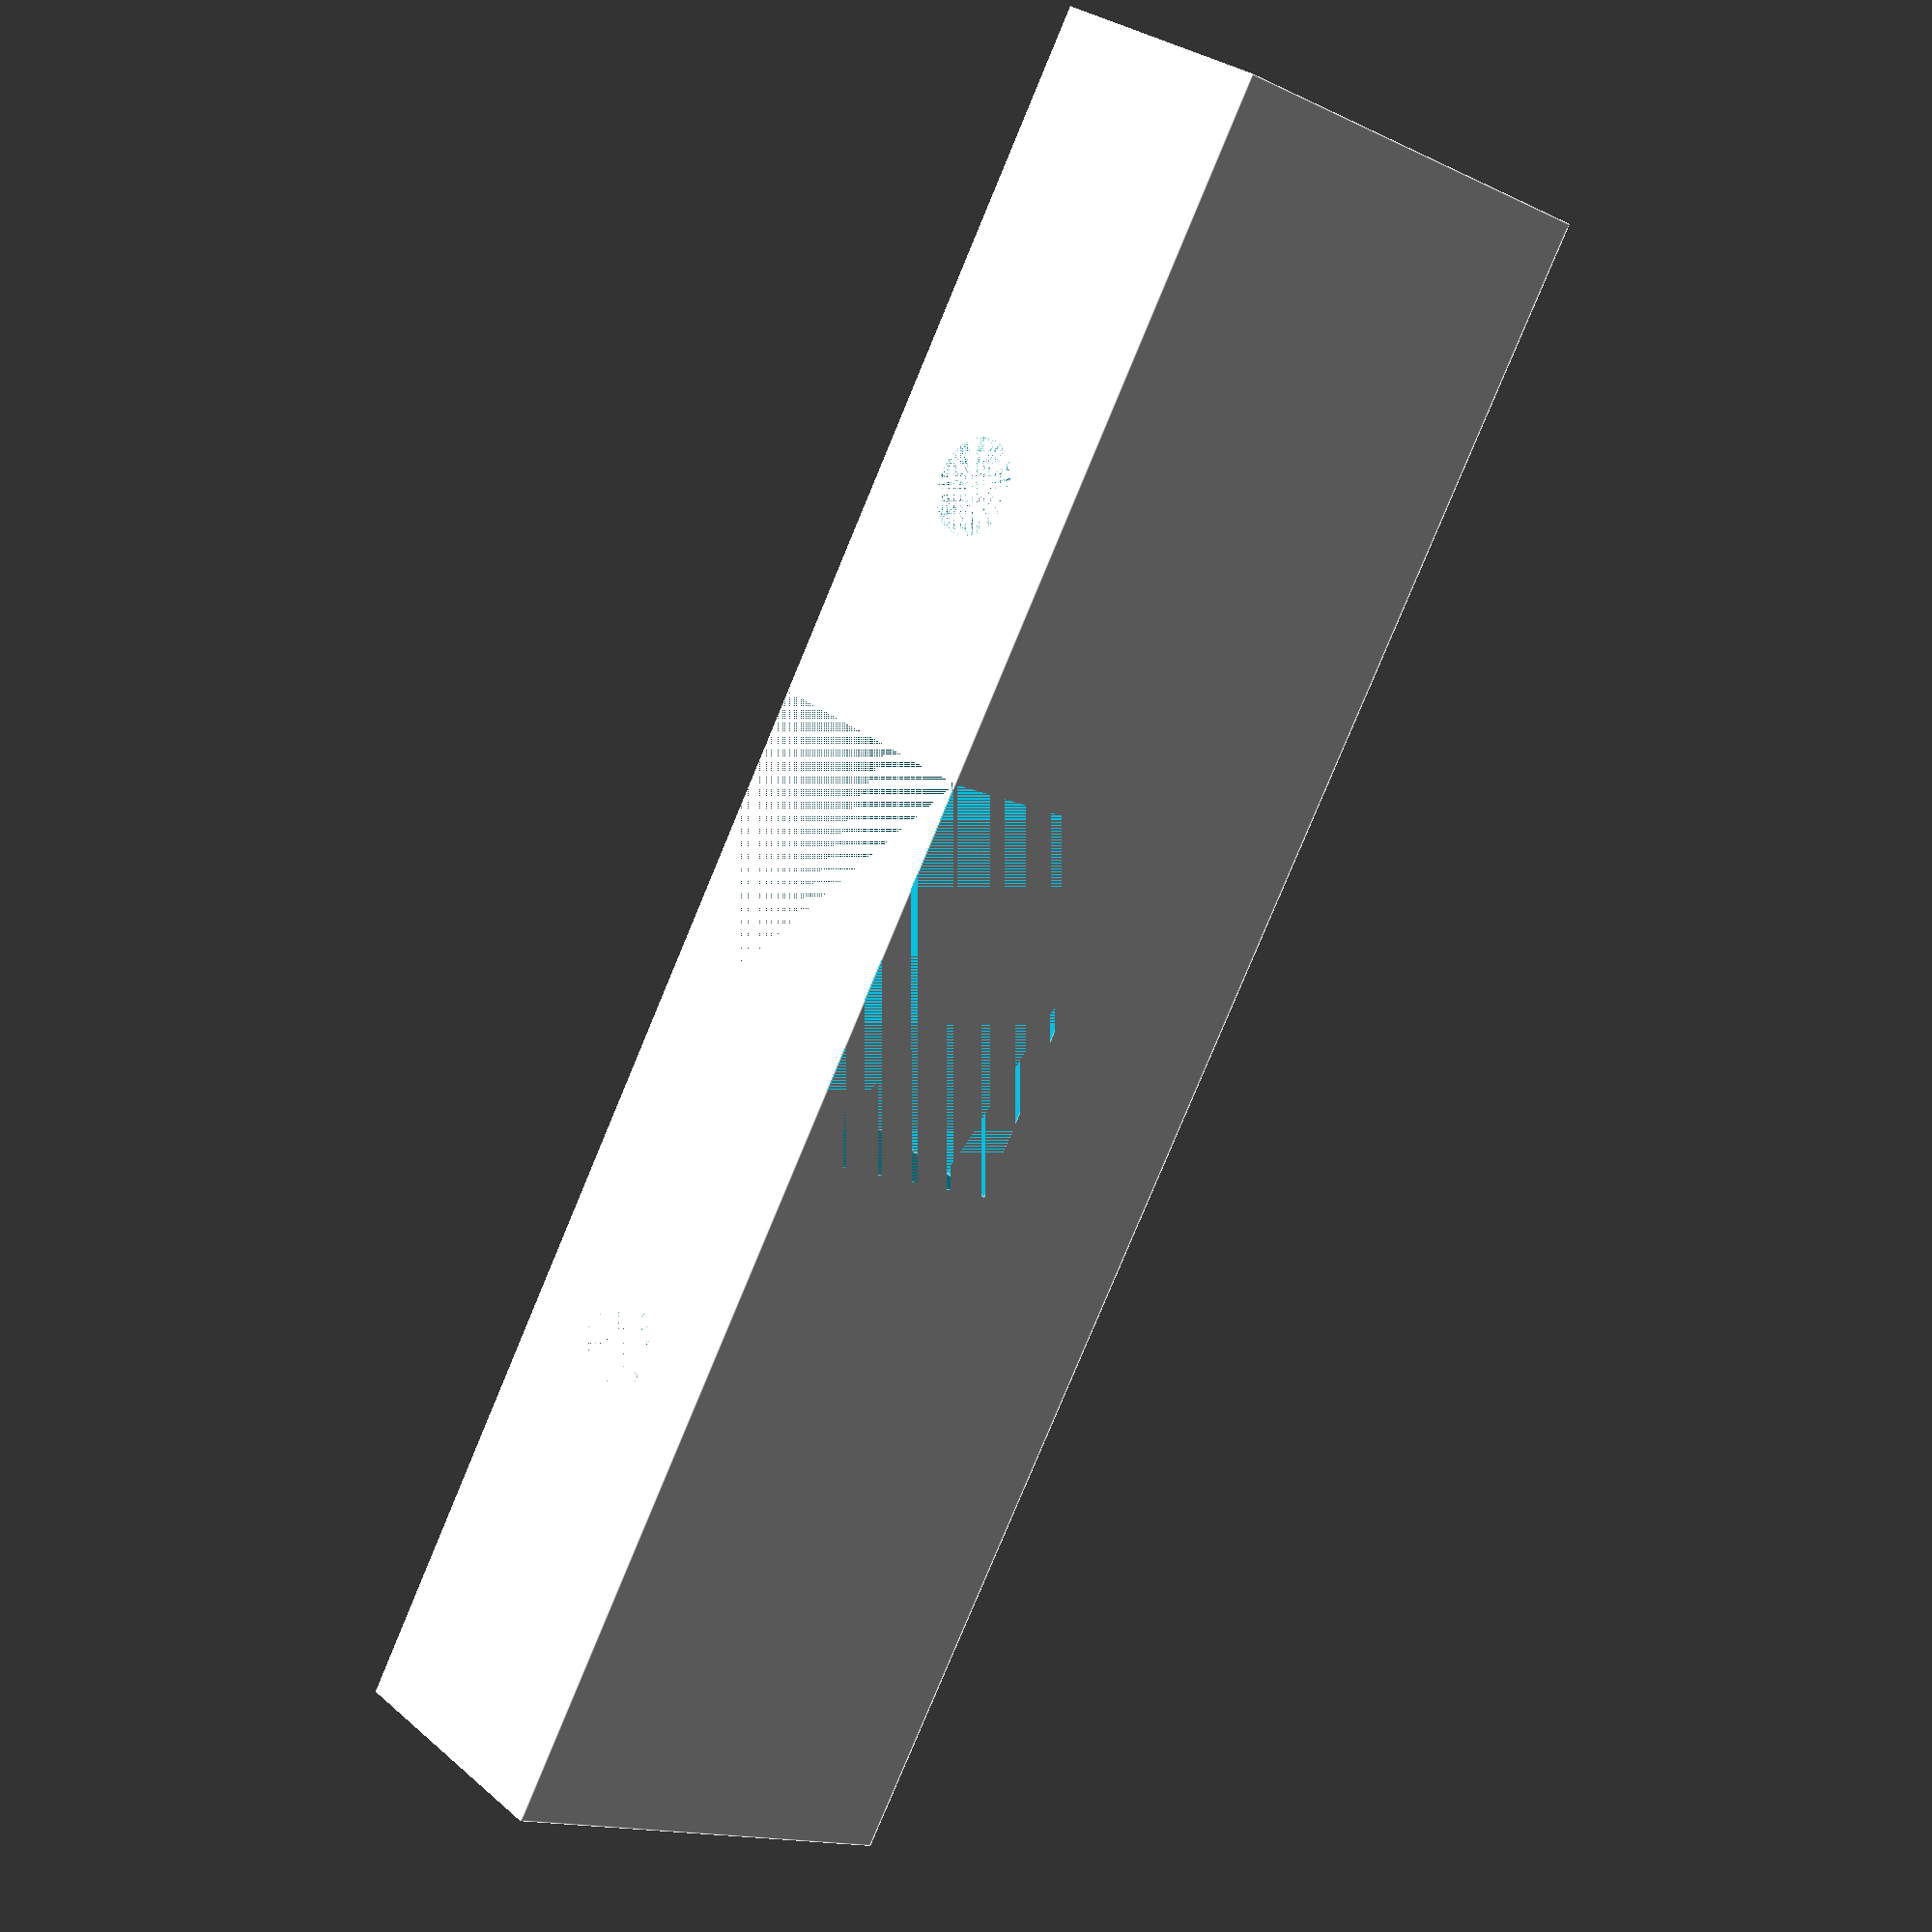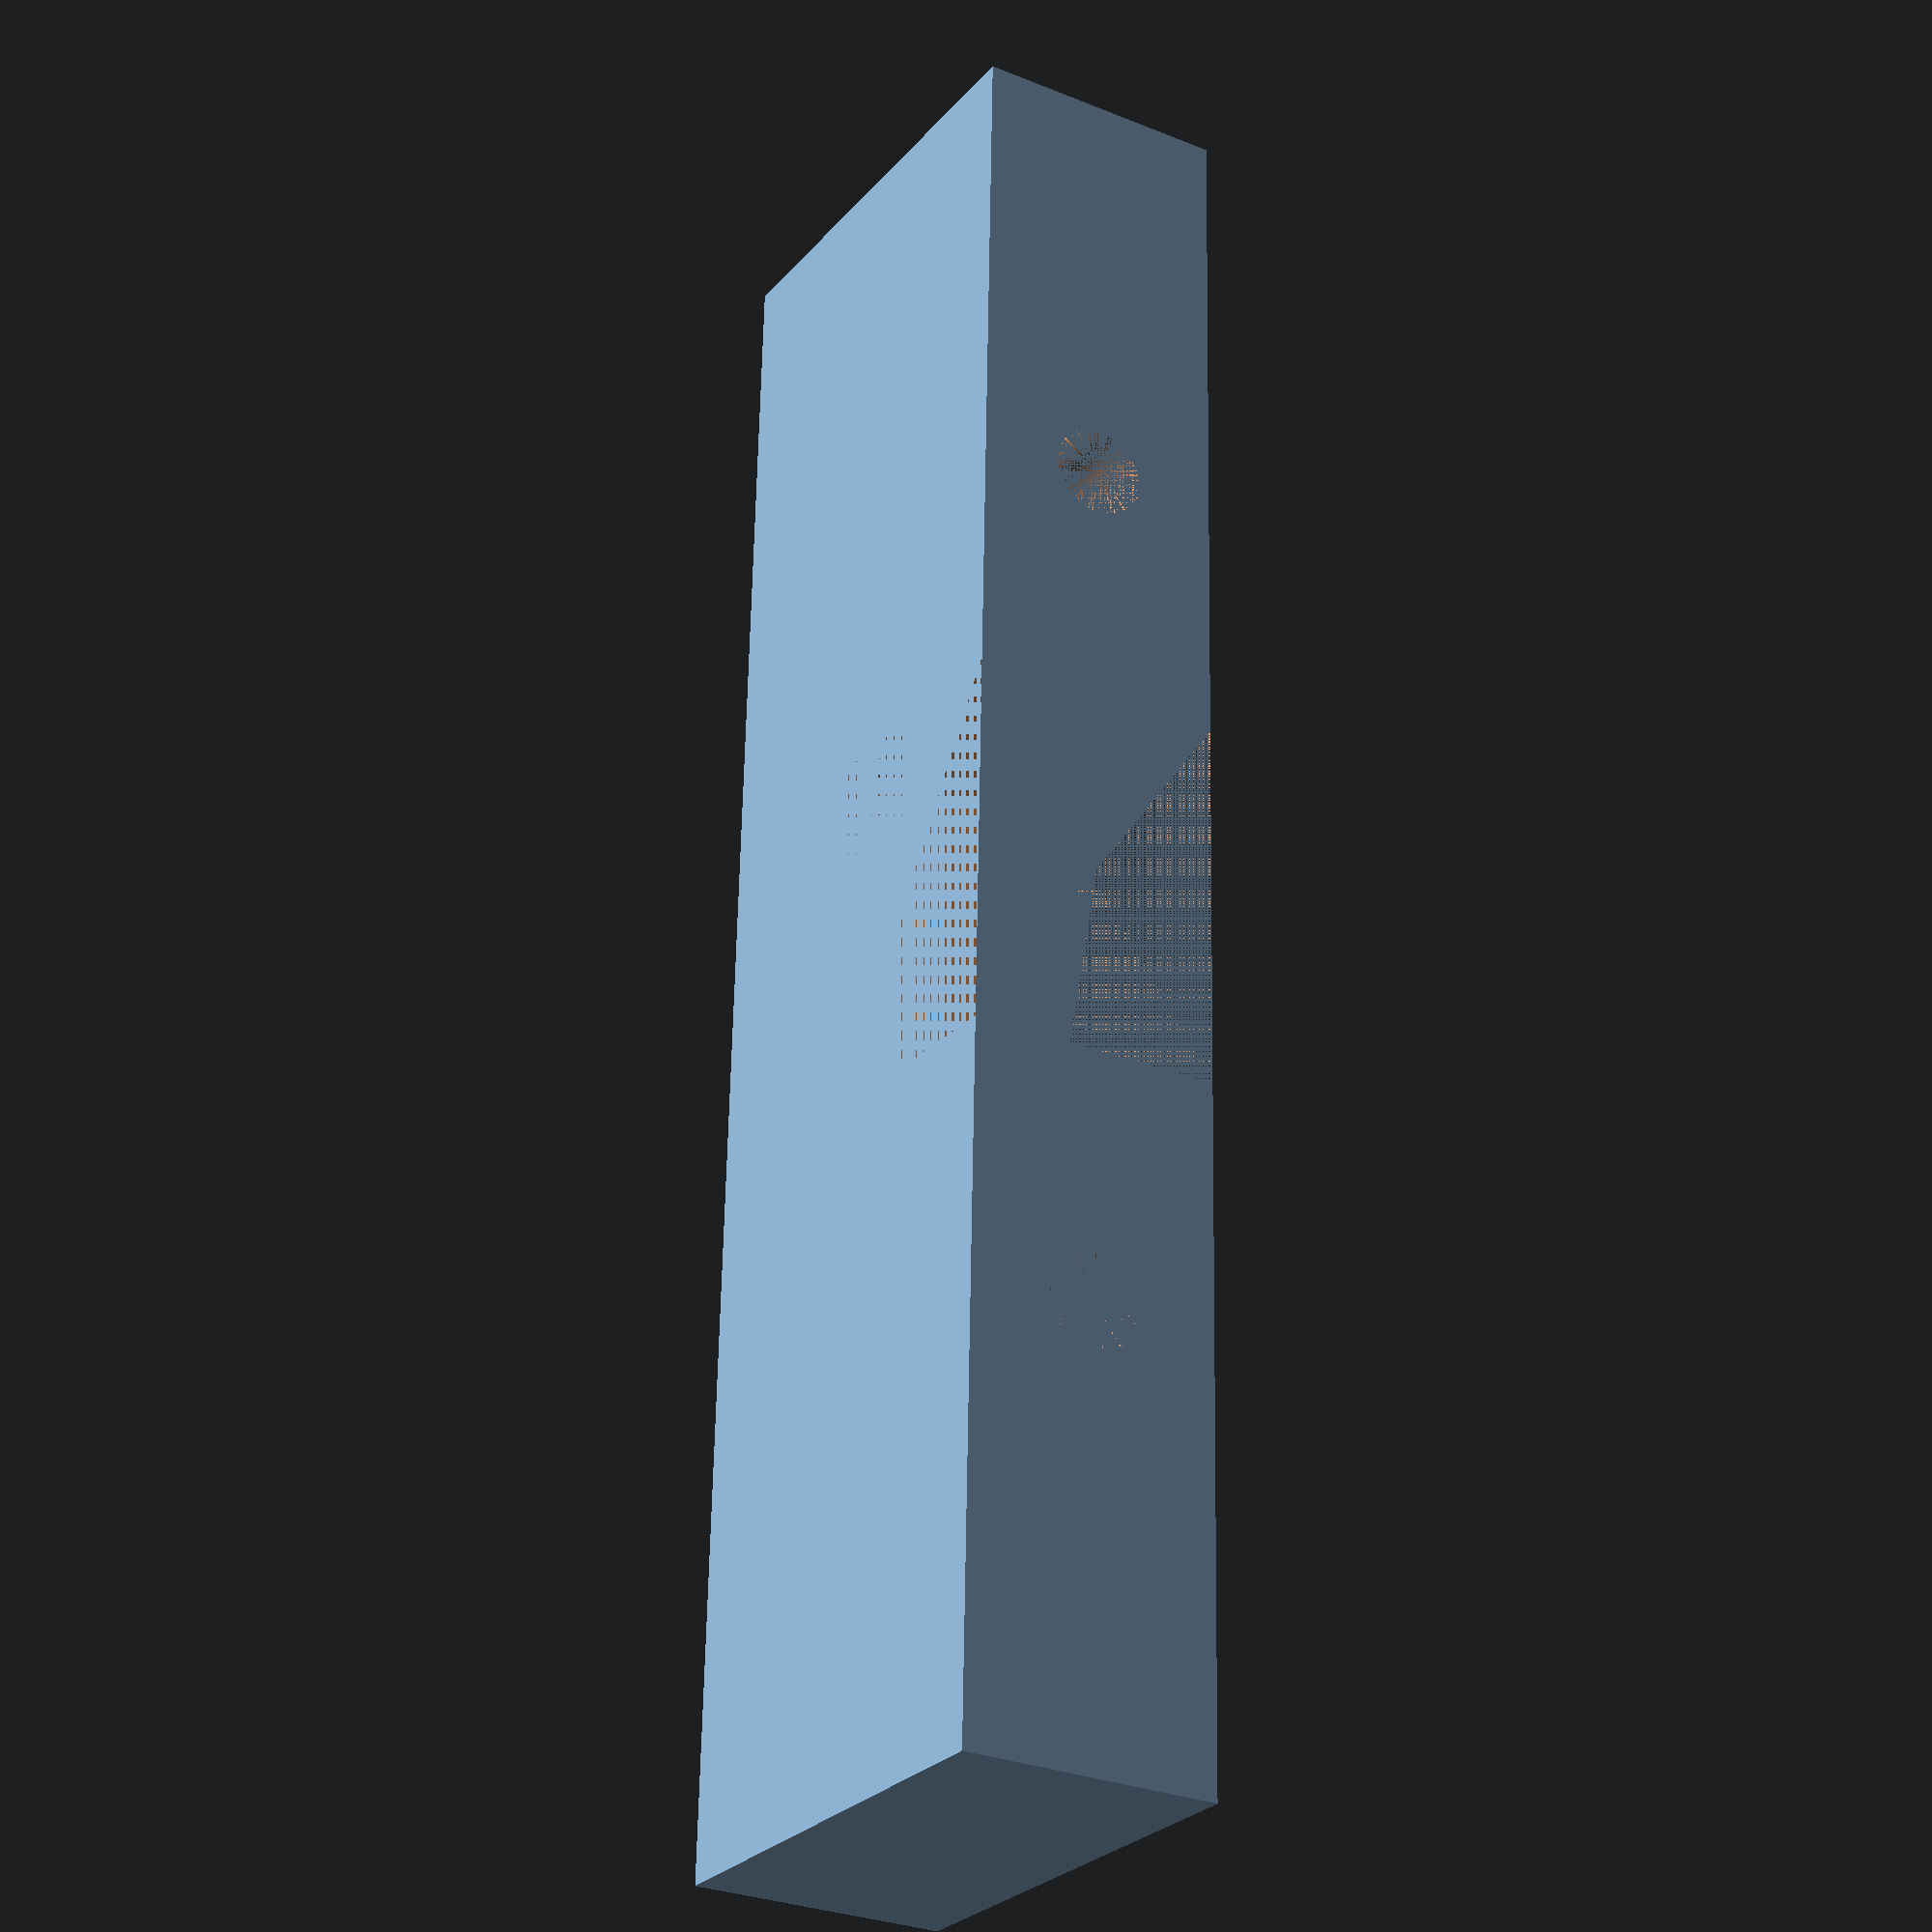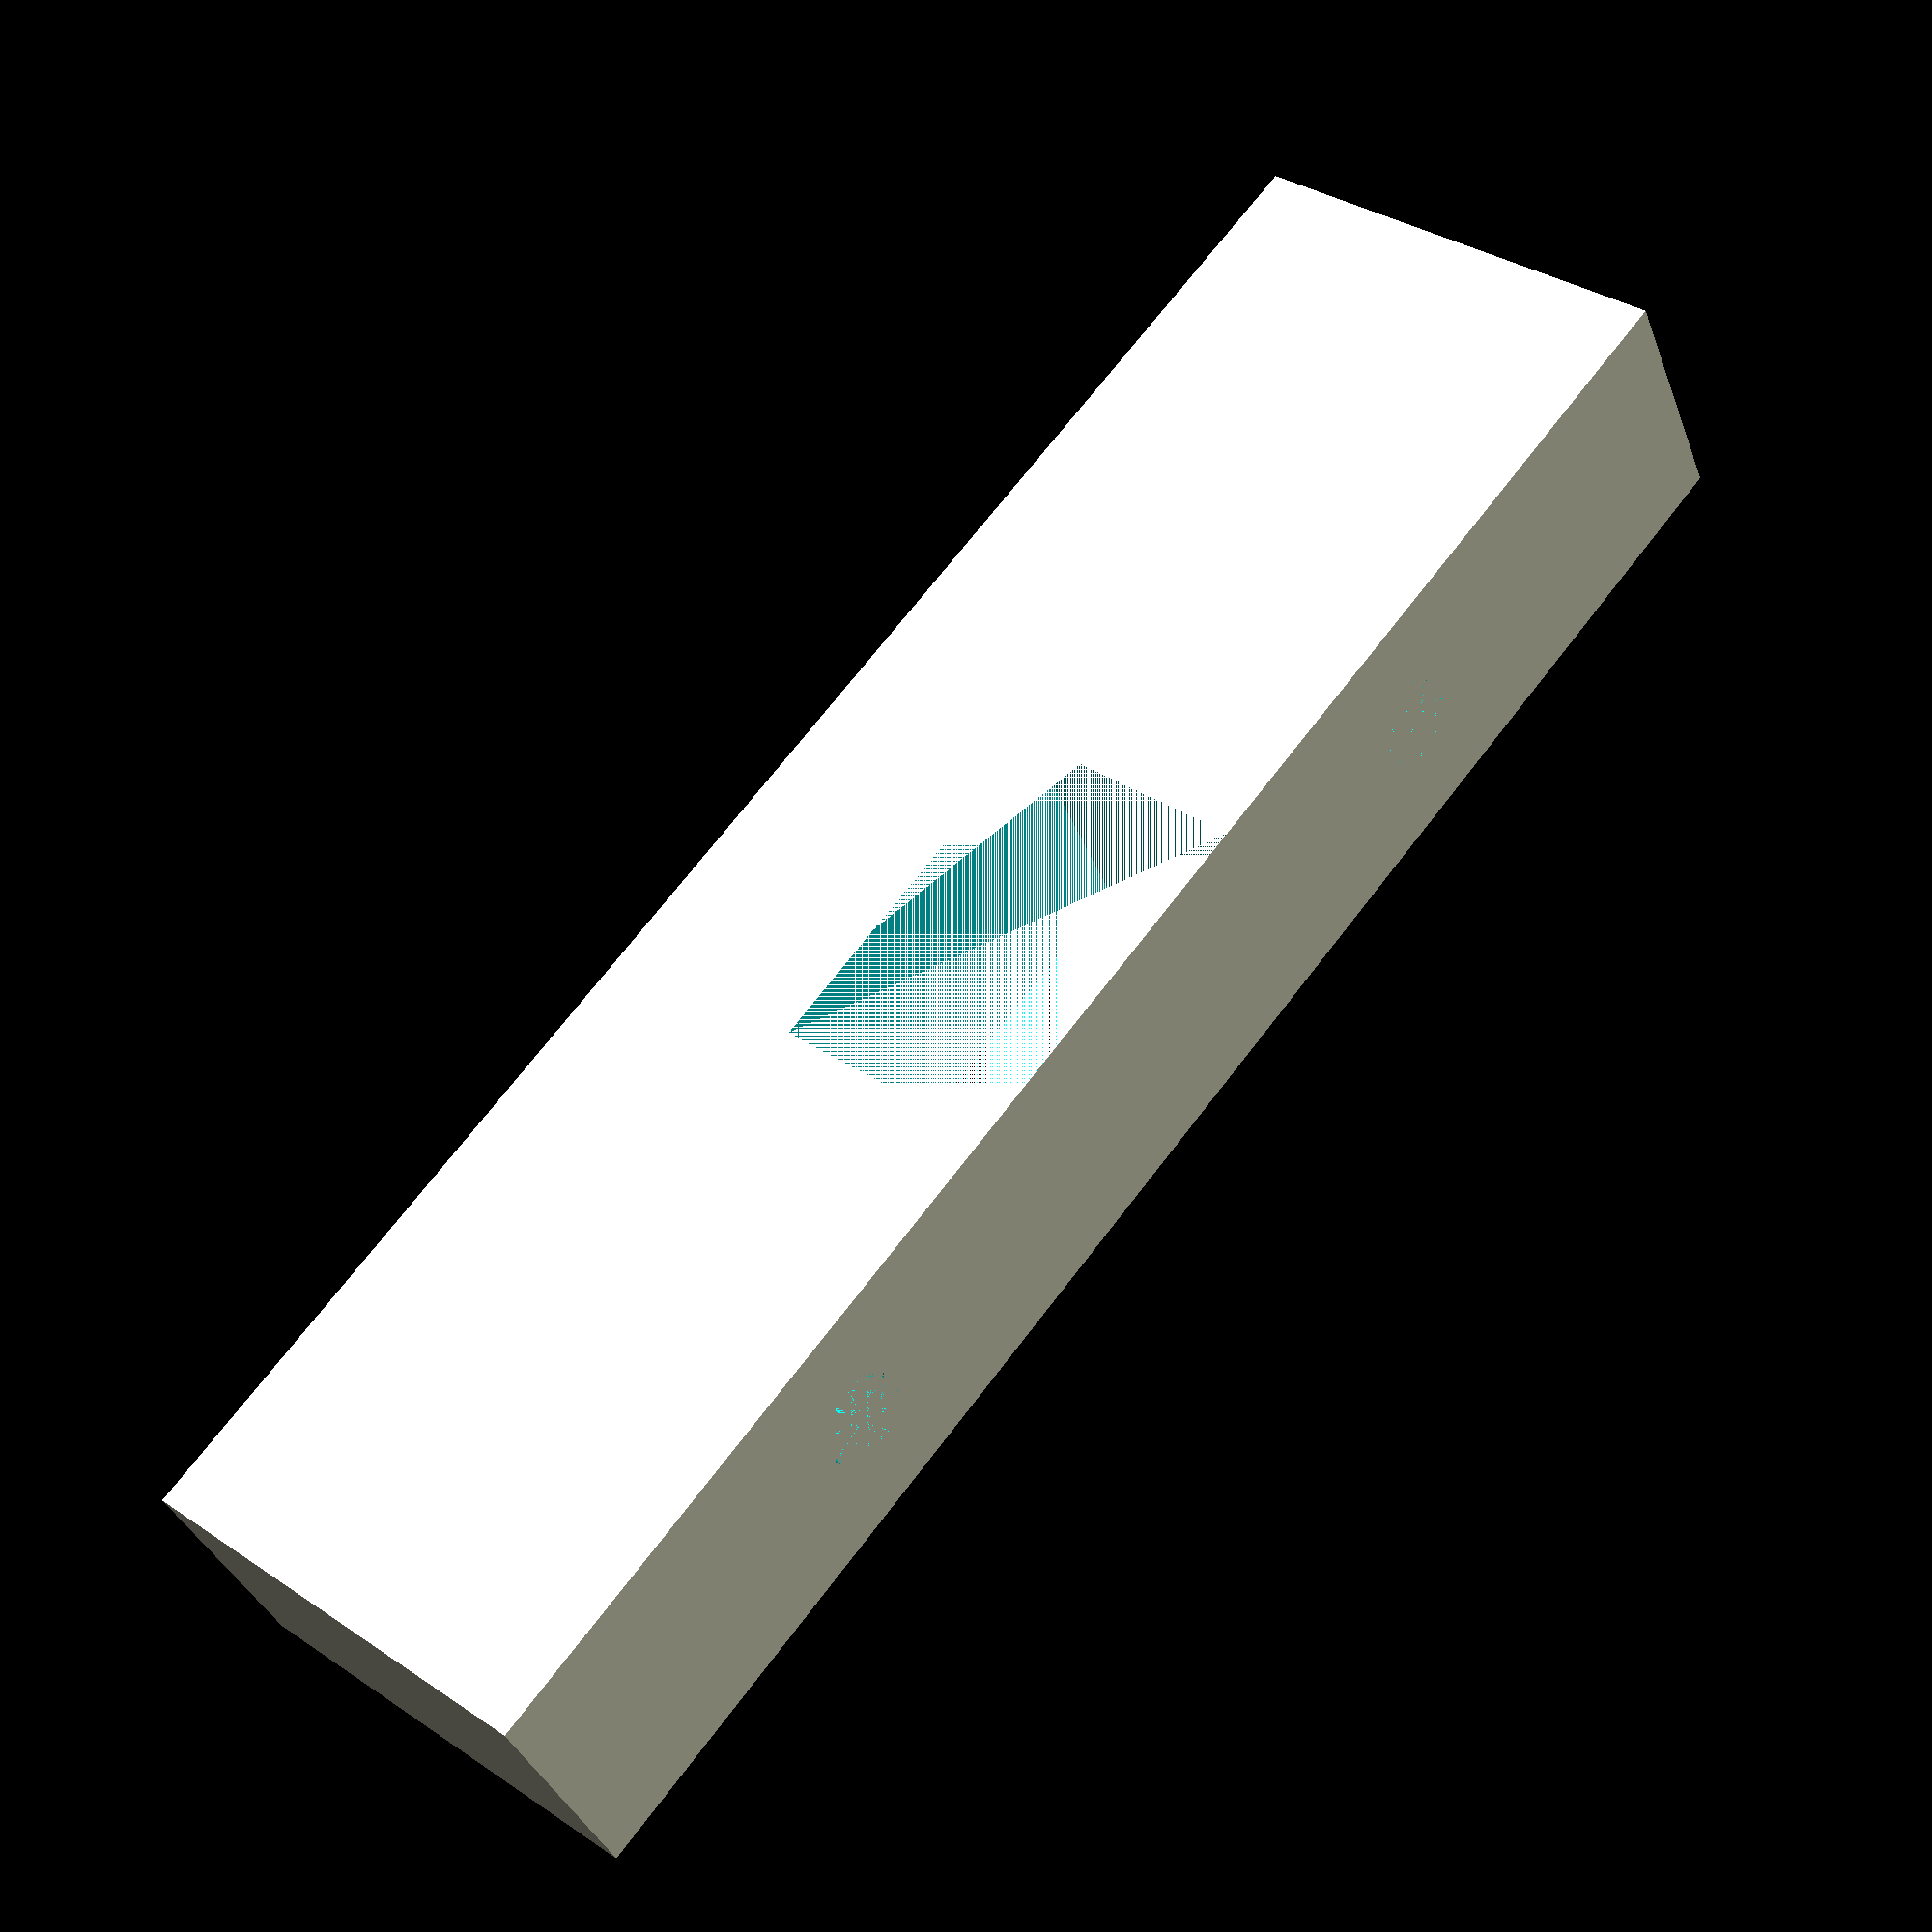
<openscad>
clampwidth = 56;
clampdepth = 15;
acrylthick = 8.2;
notchwidth = 12;
notchdepth = 8;
screwofs = 14;
screwrad = 1.5;
res = 180;

module clamp() {
       difference() {
	       union() {
		       cube([clampwidth, clampdepth, acrylthick]);
	       }
	       union() {
		       translate([(clampwidth - notchwidth) / 2, clampdepth - notchdepth, 0]) cube([notchwidth, notchdepth, acrylthick]);
		       translate([clampwidth / 2 - screwofs, clampdepth, acrylthick / 2]) rotate([90, 0, 0]) cylinder(h = clampdepth, r = screwrad, $fn = res);
		       translate([clampwidth / 2 + screwofs, clampdepth, acrylthick / 2]) rotate([90, 0, 0]) cylinder(h = clampdepth, r = screwrad, $fn = res);
		    }
       }
}

clamp();

</openscad>
<views>
elev=151.9 azim=119.2 roll=218.0 proj=p view=edges
elev=209.0 azim=88.1 roll=301.2 proj=p view=wireframe
elev=215.9 azim=50.3 roll=341.2 proj=p view=wireframe
</views>
